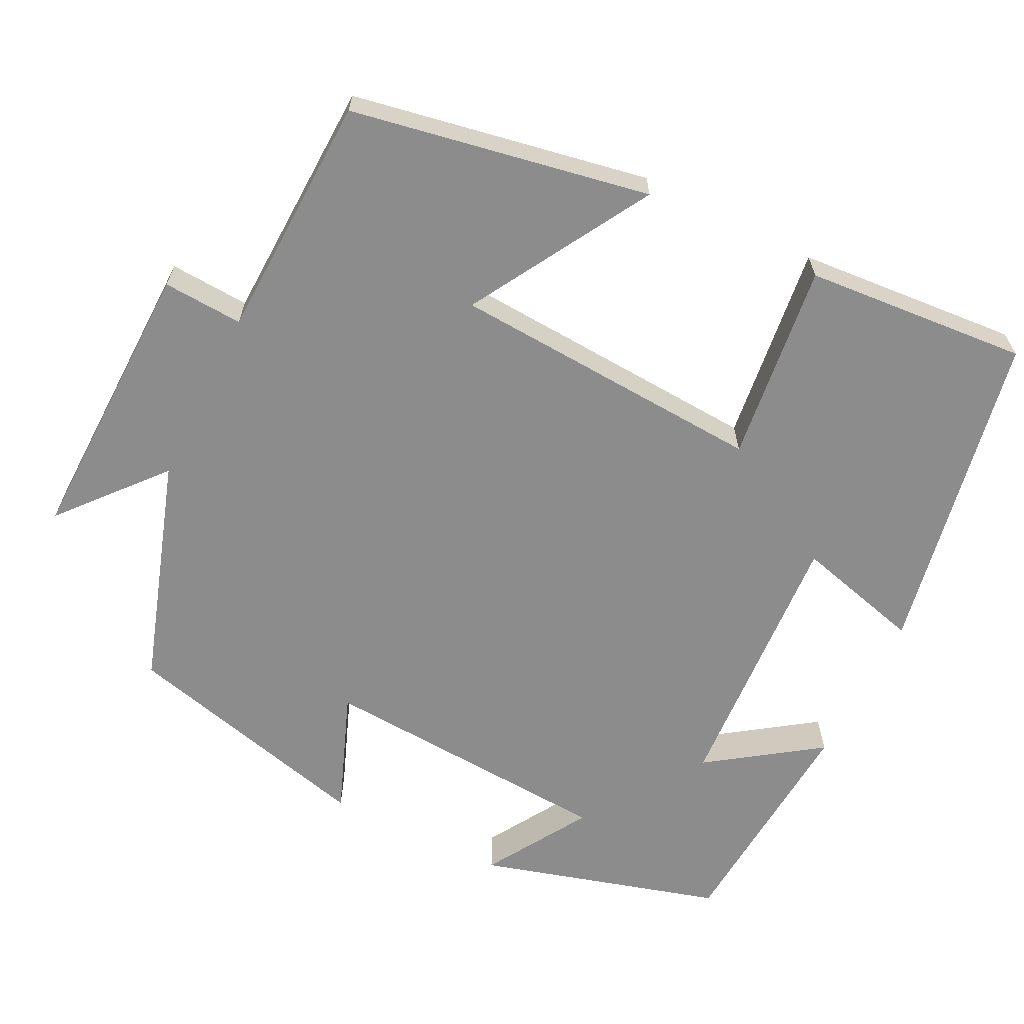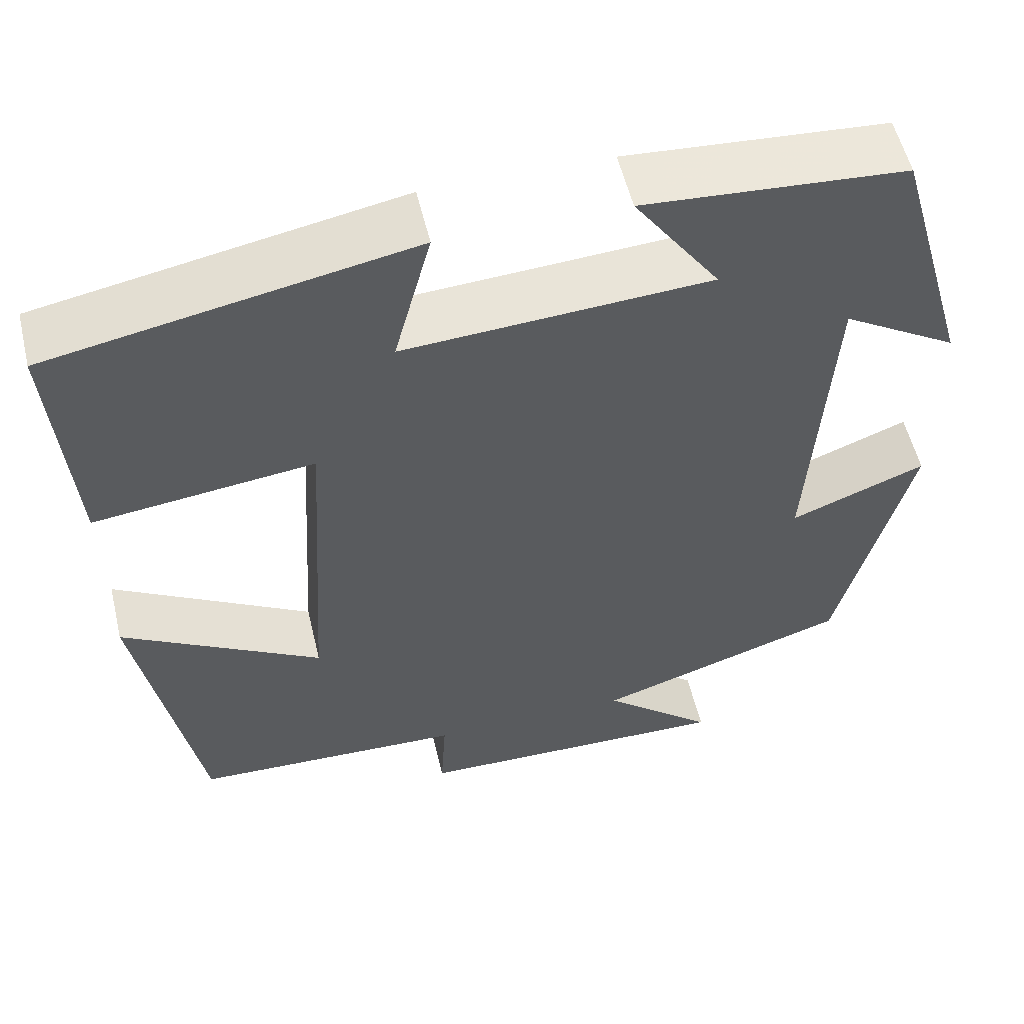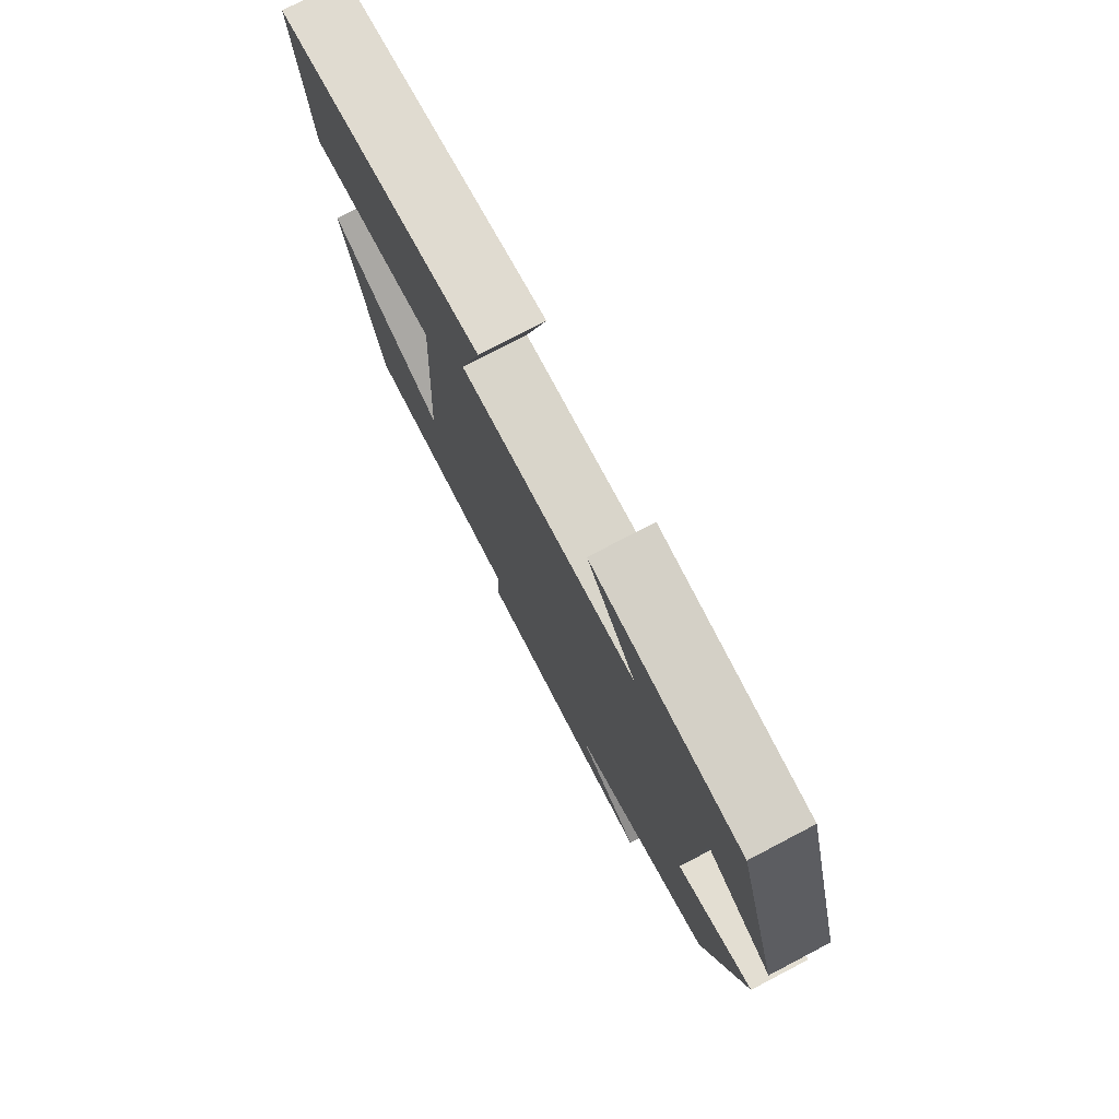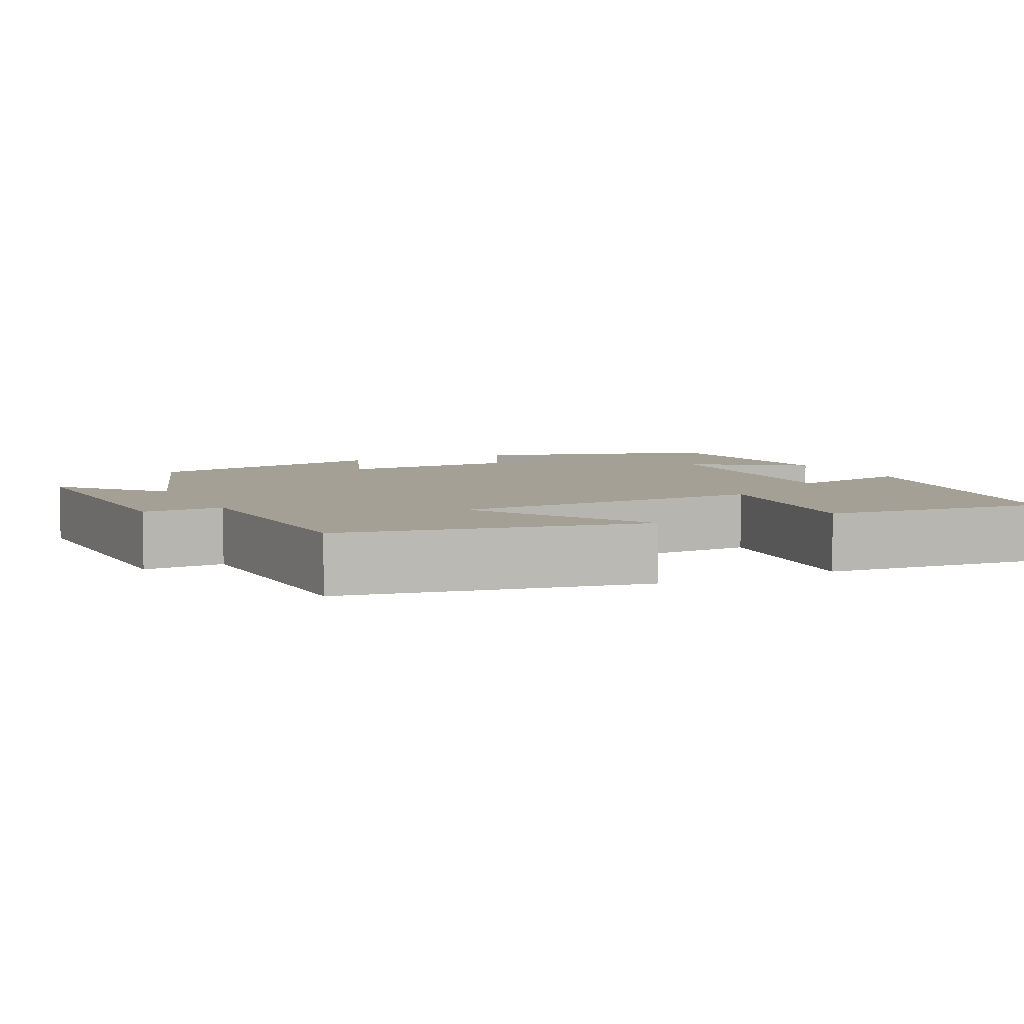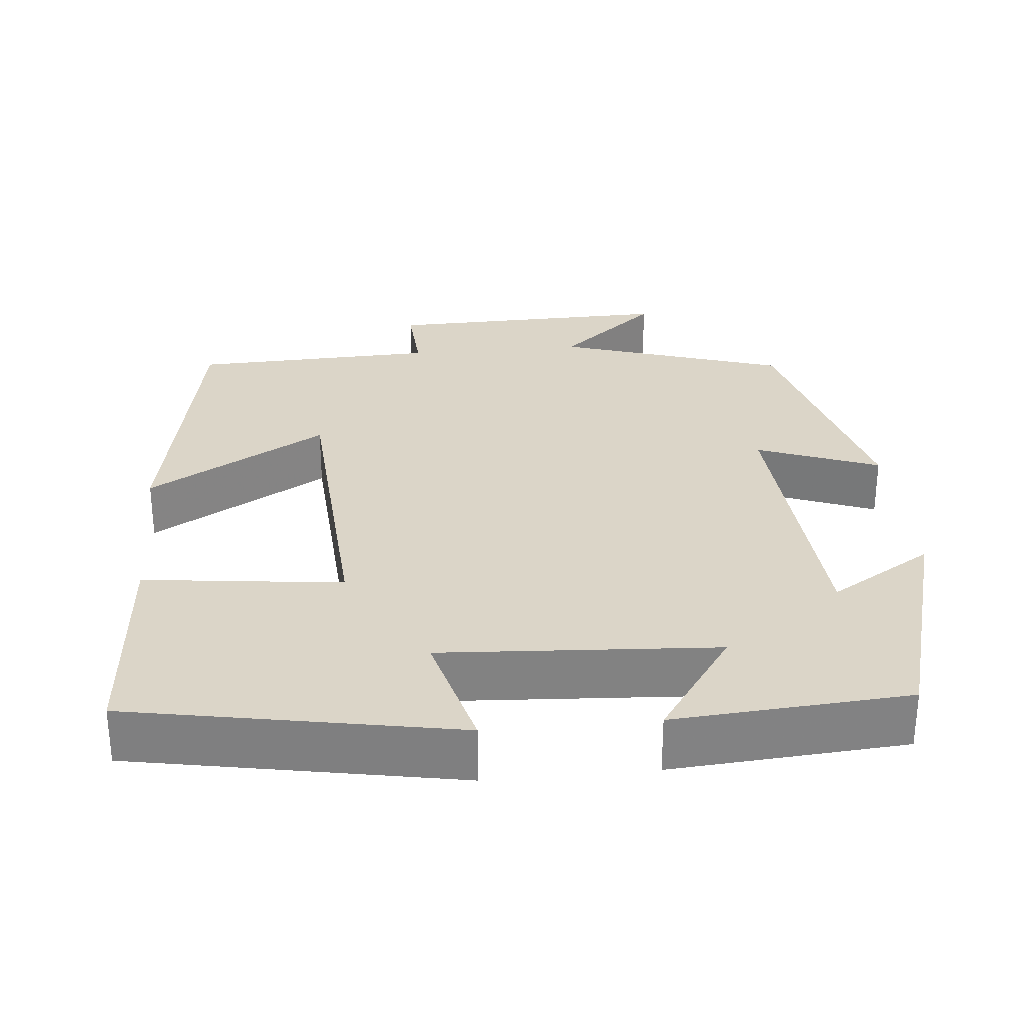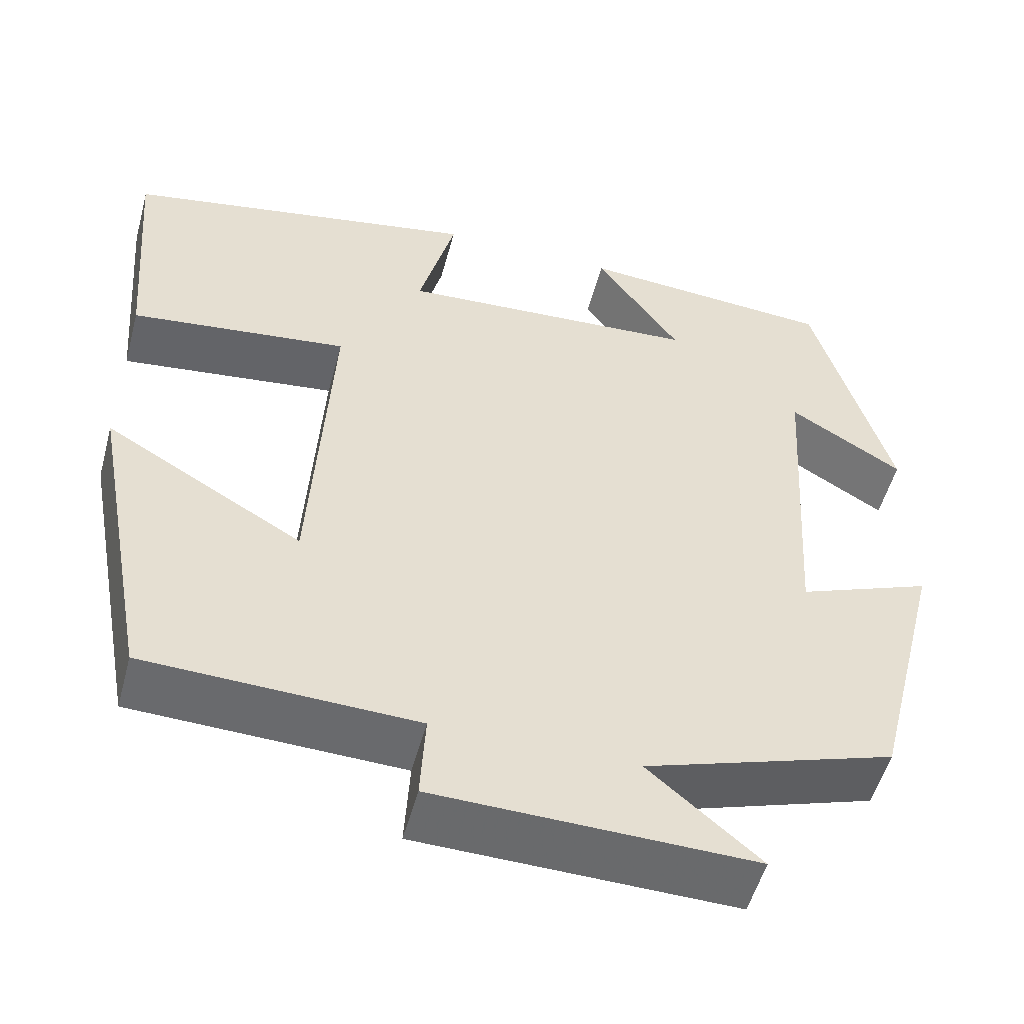
<metadata>
{"format":"obj","ext":"obj","renderer":"f3d","projection":"perspective","resolution":1024,"background":"white","views":[{"elev":-64.2,"azim":-116.5,"up":"+Y"},{"elev":55.2,"azim":-13.3,"up":"+Z"},{"elev":77.4,"azim":62.4,"up":"+Z"},{"elev":5.9,"azim":-115.9,"up":"+Y"},{"elev":29.5,"azim":-5.5,"up":"+Y"},{"elev":-52.7,"azim":-15.0,"up":"+Z"}]}
</metadata>
<code>
v 0.417 0.07 -0.404
v 0.123 0.07 -0.5
v 0.253 0.07 -0.611
v -0.119 0.07 -0.603
v -0.113 0.07 -0.5
v -0.429 0.07 -0.489
v -0.5 0.07 -0.106
v -0.268 0.07 -0.241
v -0.244 0.07 0.165
v -0.5 0.07 0.134
v -0.523 0.07 0.421
v -0.104 0.07 0.5
v -0.147 0.07 0.336
v 0.207 0.07 0.358
v 0.108 0.07 0.5
v 0.41 0.07 0.478
v 0.5 0.07 0.166
v 0.367 0.07 0.247
v 0.343 0.07 -0.137
v 0.5 0.07 -0.076
v 0.417 0 -0.404
v 0.123 0 -0.5
v 0.253 0 -0.611
v -0.119 0 -0.603
v -0.113 0 -0.5
v -0.429 0 -0.489
v -0.5 0 -0.106
v -0.268 0 -0.241
v -0.244 0 0.165
v -0.5 0 0.134
v -0.523 0 0.421
v -0.104 0 0.5
v -0.147 0 0.336
v 0.207 0 0.358
v 0.108 0 0.5
v 0.41 0 0.478
v 0.5 0 0.166
v 0.367 0 0.247
v 0.343 0 -0.137
v 0.5 0 -0.076
f 19 20 1 2
f 18 19 2
f 16 17 18
f 15 16 18
f 14 15 18
f 13 14 18 2
f 11 12 13
f 10 11 13
f 9 10 13
f 8 9 13 2
f 7 8 2
f 6 7 2
f 5 6 2
f 2 3 4 5
f 22 21 40 39
f 22 39 38
f 38 37 36
f 38 36 35
f 38 35 34
f 22 38 34 33
f 33 32 31
f 33 31 30
f 33 30 29
f 22 33 29 28
f 22 28 27
f 22 27 26
f 22 26 25
f 25 24 23 22
f 1 21 22 2
f 2 22 23 3
f 3 23 24 4
f 4 24 25 5
f 5 25 26 6
f 6 26 27 7
f 7 27 28 8
f 8 28 29 9
f 9 29 30 10
f 10 30 31 11
f 11 31 32 12
f 12 32 33 13
f 13 33 34 14
f 14 34 35 15
f 15 35 36 16
f 16 36 37 17
f 17 37 38 18
f 18 38 39 19
f 19 39 40 20
f 20 40 21 1

</code>
